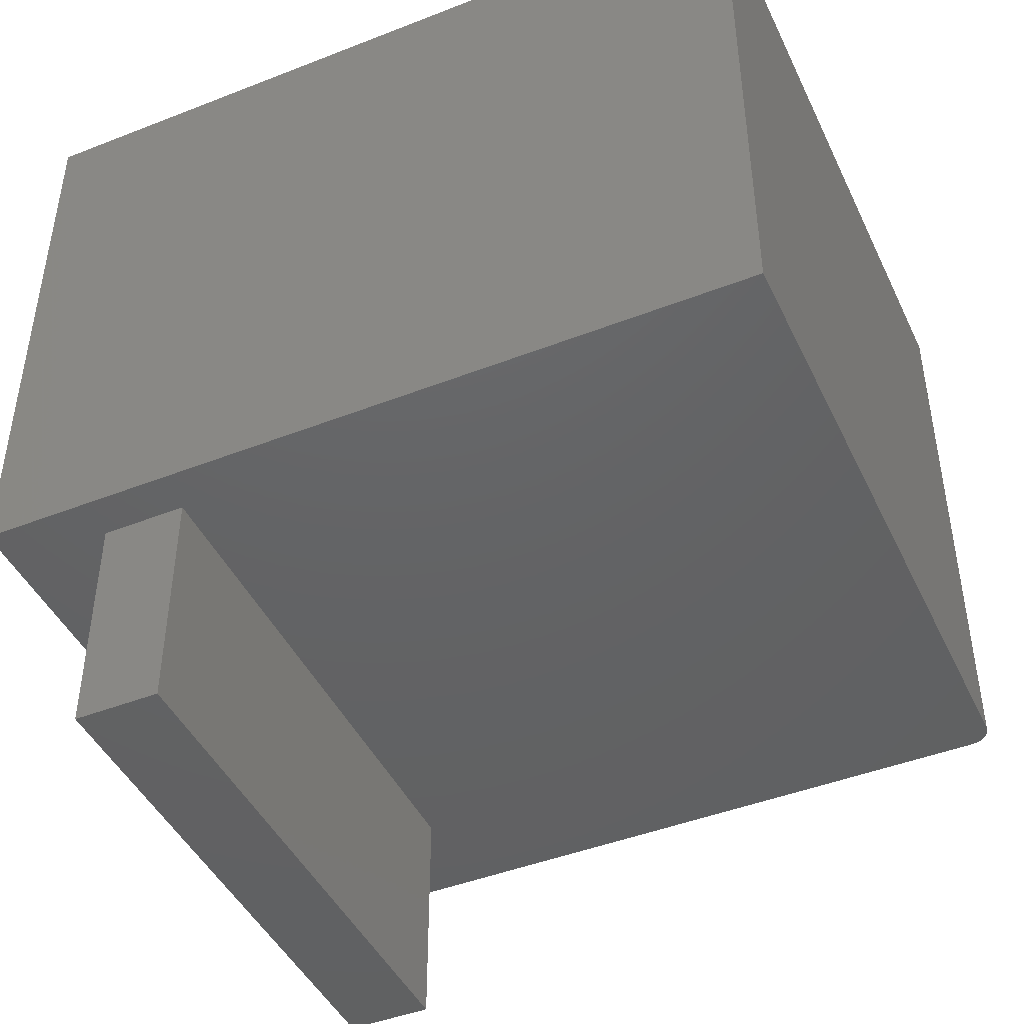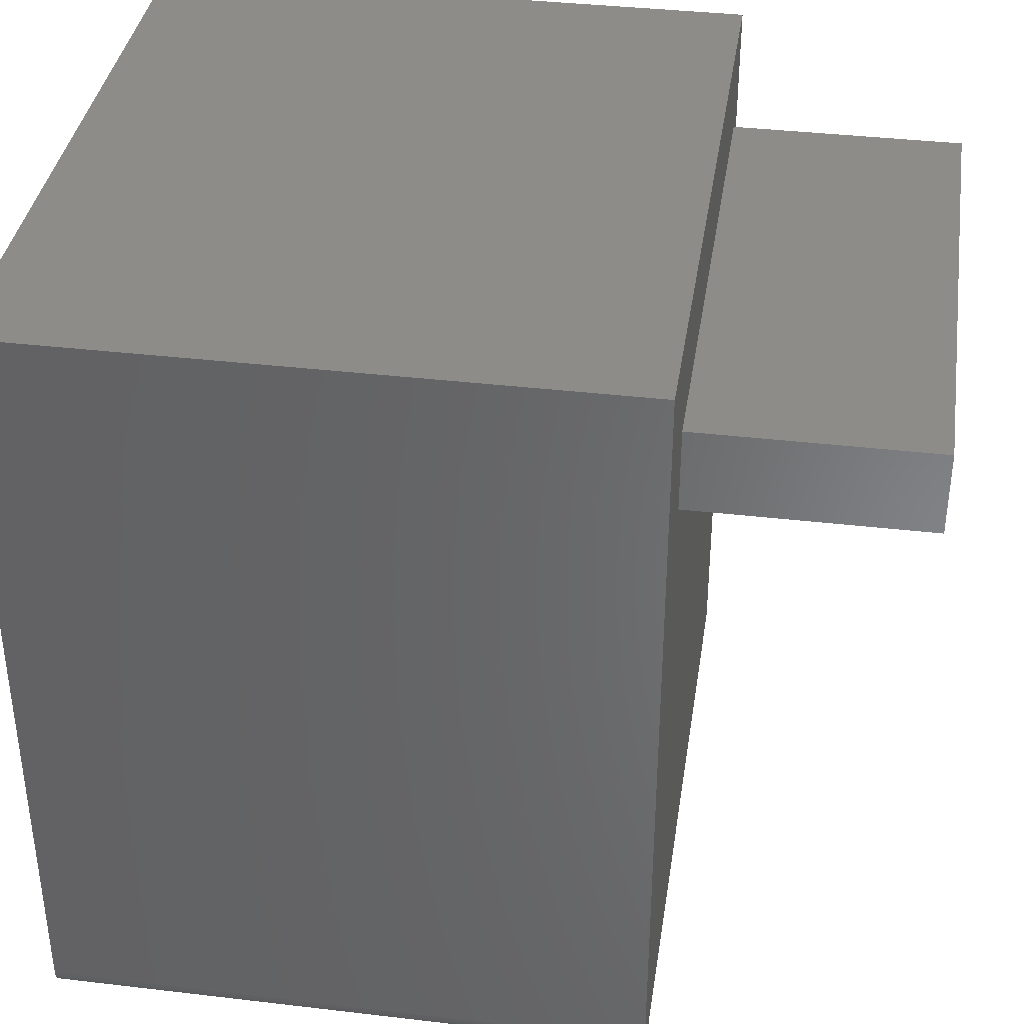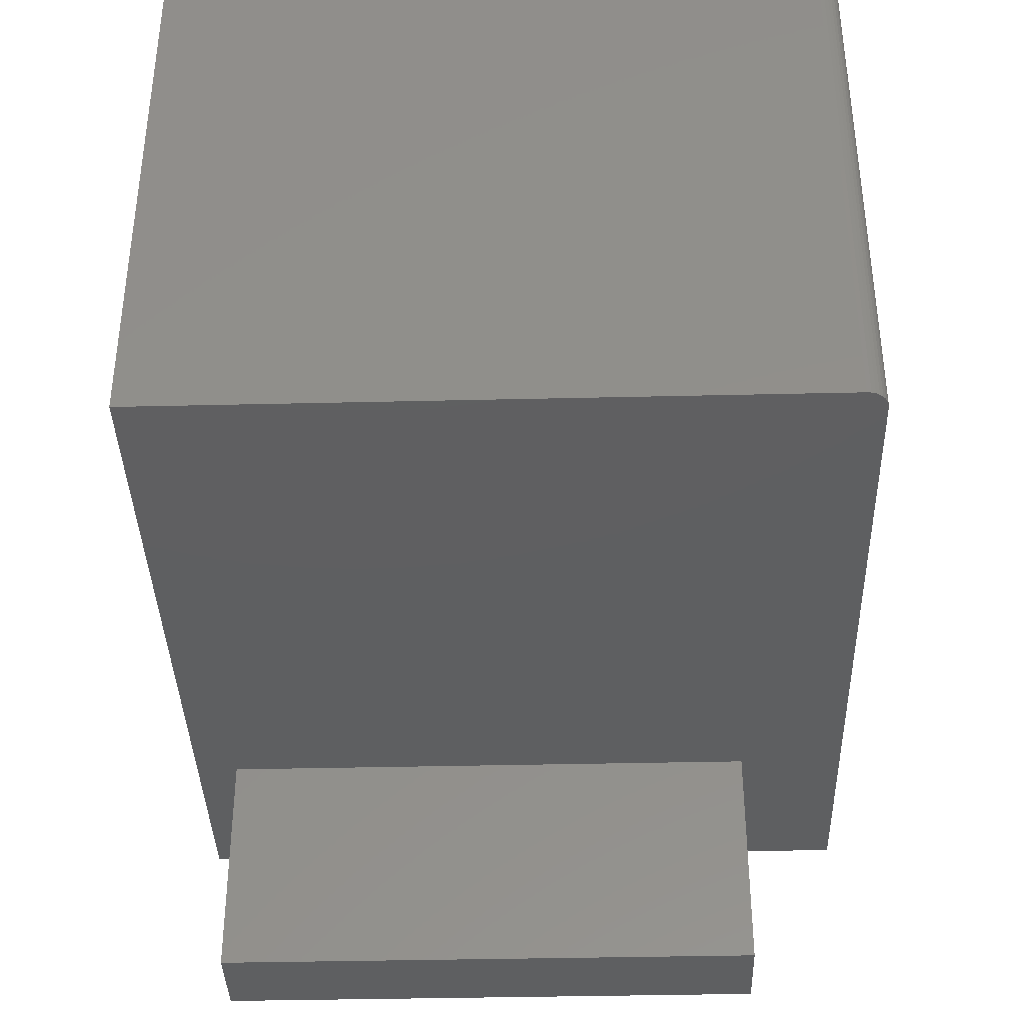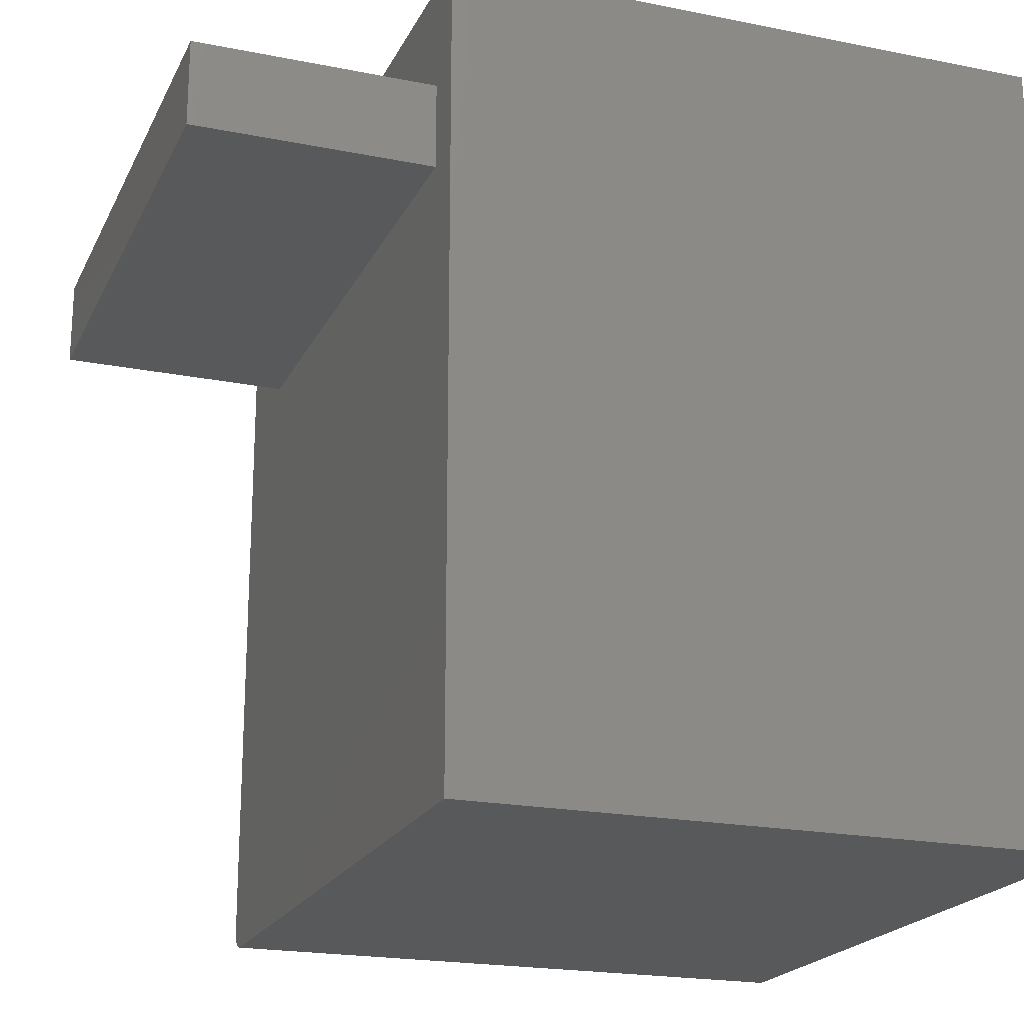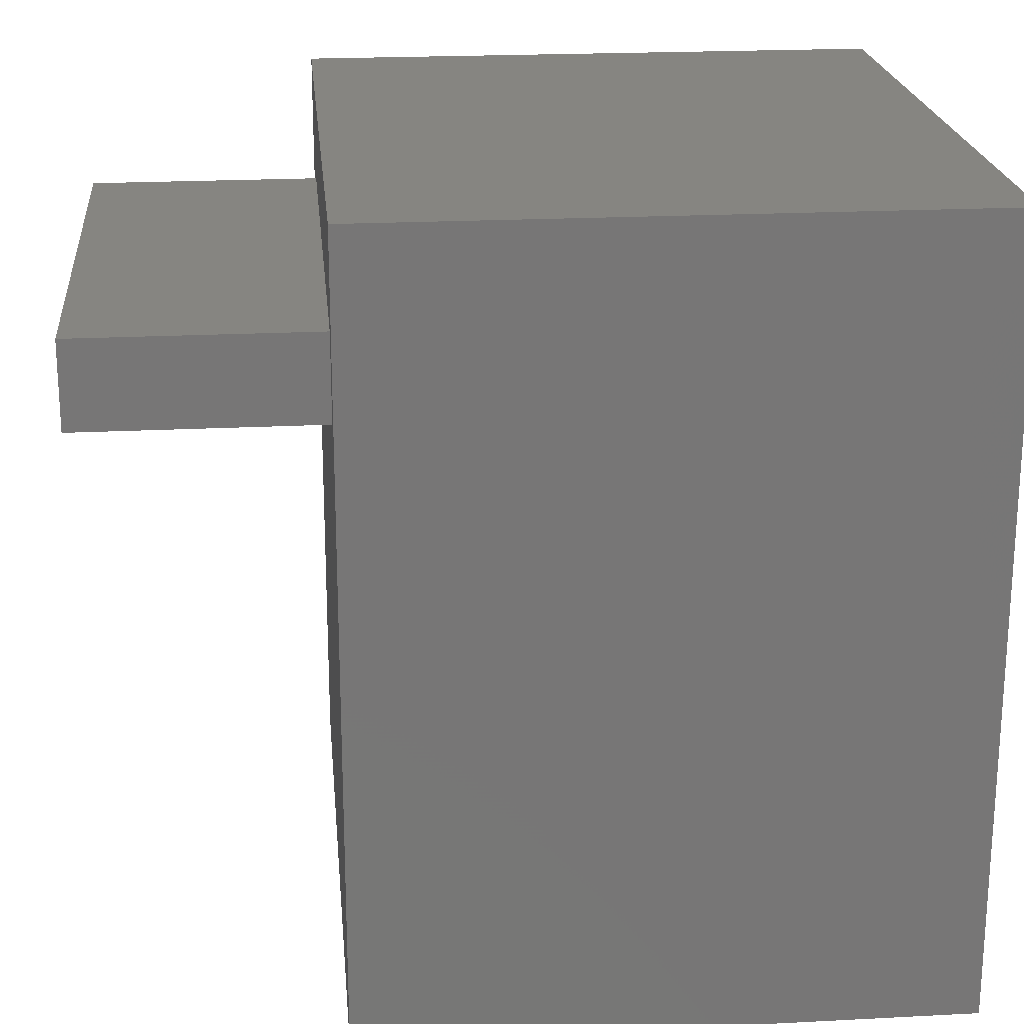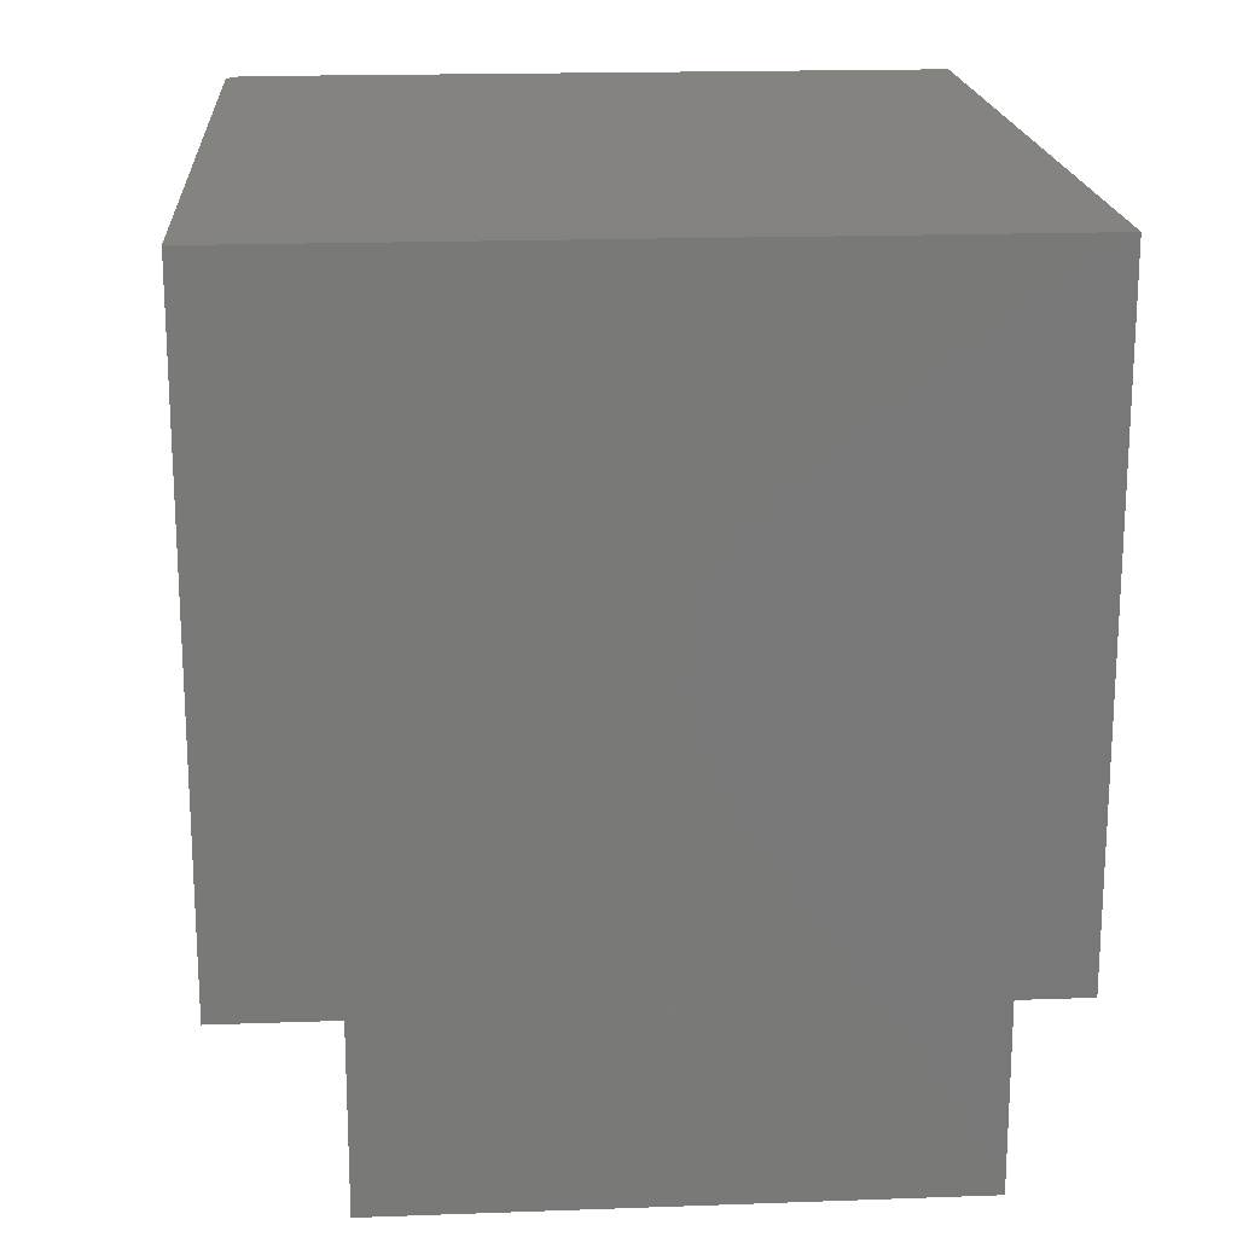
<metadata>
{"format":"stl","ext":"stl","renderer":"f3d","projection":"perspective","resolution":1024,"background":"white","views":[{"elev":-44.9,"azim":-65.6,"up":"+Z"},{"elev":37.4,"azim":98.6,"up":"+Y"},{"elev":-38.2,"azim":1.7,"up":"+Z"},{"elev":-20.6,"azim":-110.0,"up":"+Y"},{"elev":21.3,"azim":-95.3,"up":"+Y"},{"elev":18.8,"azim":176.1,"up":"+Z"}]}
</metadata>
<code>
# stl→obj: 32 verts, 60 faces
v -0.2537 -0.4453 0.4453
v -0.2507 -0.445 0.4453
v -0.2477 -0.4441 0.4453
v -0.75 0.1406 0.4453
v -0.75 -0.4453 0.4453
v -0.2393 -0.4357 0.4453
v -0.2384 -0.4327 0.4453
v -0.2381 -0.4297 0.4453
v -0.2381 0.1406 0.4453
v -0.245 -0.4427 0.4453
v -0.2427 -0.4407 0.4453
v -0.2407 -0.4384 0.4453
v -0.2537 -0.4453 0
v -0.75 -0.4453 0
v -0.7188 9.541e-18 0
v -0.316 5.426e-17 -2.776e-17
v -0.2477 -0.4441 0
v -0.2507 -0.445 0
v -0.75 0.1406 0
v -0.2381 0.1406 0
v -0.316 0.0625 -2.776e-17
v -0.7188 0.0625 0
v -0.2381 -0.4297 0
v -0.2384 -0.4327 0
v -0.2393 -0.4357 0
v -0.2407 -0.4384 0
v -0.2427 -0.4407 0
v -0.245 -0.4427 0
v -0.7188 0 -0.1719
v -0.316 4.472e-17 -0.1719
v -0.316 0.0625 -0.1719
v -0.7188 0.0625 -0.1719
f 1 2 3
f 4 5 6
f 4 6 7
f 4 7 8
f 4 8 9
f 5 1 3
f 5 3 10
f 5 10 11
f 5 11 12
f 5 12 6
f 13 14 15
f 13 15 16
f 13 16 17
f 13 17 18
f 19 20 21
f 19 21 22
f 19 22 15
f 19 15 14
f 16 21 20
f 16 20 23
f 16 23 24
f 16 24 25
f 16 25 26
f 16 26 27
f 16 27 28
f 16 28 17
f 8 23 9
f 9 23 20
f 5 14 1
f 1 14 13
f 23 8 24
f 24 8 7
f 24 7 25
f 25 7 6
f 25 6 26
f 26 6 12
f 26 12 27
f 27 12 11
f 27 11 28
f 28 11 10
f 28 10 17
f 17 10 3
f 17 3 18
f 18 3 2
f 18 2 13
f 13 2 1
f 29 30 15
f 15 30 16
f 31 21 30
f 30 21 16
f 22 32 15
f 15 32 29
f 32 22 31
f 31 22 21
f 4 19 5
f 5 19 14
f 9 20 4
f 4 20 19
f 32 31 29
f 29 31 30

</code>
